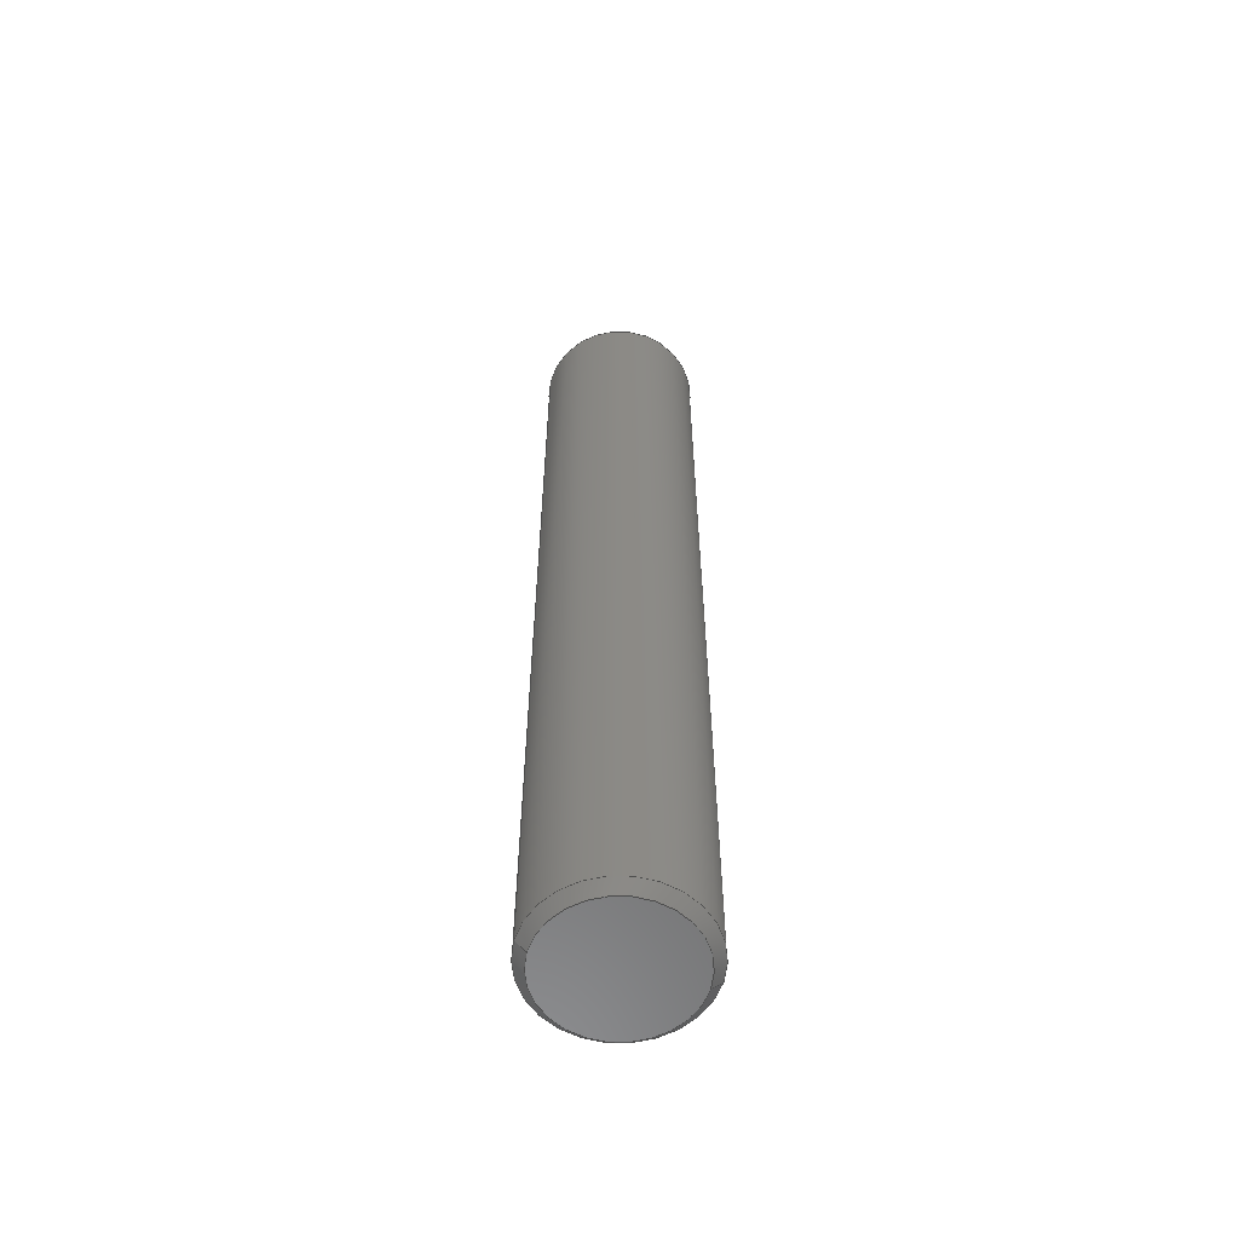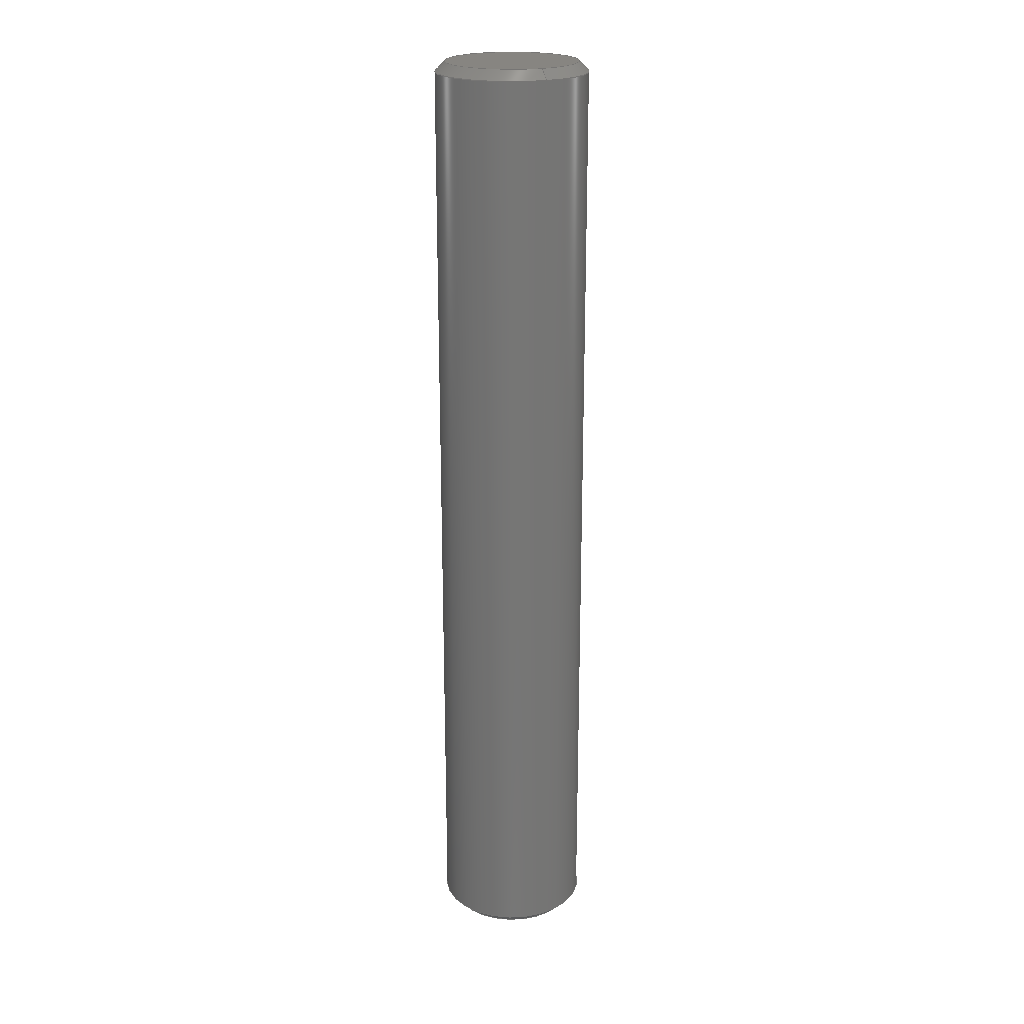
<metadata>
{"format":"step","ext":"step","renderer":"f3d","projection":"perspective","resolution":1024,"background":"white","views":[{"elev":-58.9,"azim":-104.5,"up":"+Y"},{"elev":21.7,"azim":-25.4,"up":"+Y"}]}
</metadata>
<code>
ISO-10303-21;
DATA;
#1 = CONICAL_SURFACE ( 'NONE', #195, 0.1373, 0.7854 ) ;
#2 = ORIENTED_EDGE ( 'NONE', *, *, #209, .T. ) ;
#3 = CIRCLE ( 'NONE', #129, 0.1373 ) ;
#4 = PRODUCT_RELATED_PRODUCT_CATEGORY ( 'detail', '', ( #162 ) ) ;
#5 = DIRECTION ( 'NONE',  ( 0, 1, 0 ) ) ;
#6 = DIRECTION ( 'NONE',  ( -0, -1, -0 ) ) ;
#7 = PERSON_AND_ORGANIZATION ( #86, #246 ) ;
#8 = DIRECTION ( 'NONE',  ( 1, 0, 0 ) ) ;
#9 = CC_DESIGN_SECURITY_CLASSIFICATION ( #30, ( #44 ) ) ;
#10 =( LENGTH_UNIT ( ) NAMED_UNIT ( * ) SI_UNIT ( $, .METRE. ) );
#11 = DIRECTION ( 'NONE',  ( 0, 0, 1 ) ) ;
#12 = DIRECTION ( 'NONE',  ( 0, 1, 0 ) ) ;
#13 = CONICAL_SURFACE ( 'NONE', #226, 0.1373, 0.7854 ) ;
#14 = FACE_OUTER_BOUND ( 'NONE', #184, .T. ) ;
#15 = CC_DESIGN_APPROVAL ( #17, ( #30 ) ) ;
#16 = DIRECTION ( 'NONE',  ( 0, -1, 0 ) ) ;
#17 = APPROVAL ( #75, 'UNSPECIFIED' ) ;
#18 = COORDINATED_UNIVERSAL_TIME_OFFSET ( 6, 0, .BEHIND. ) ;
#19 = ORIENTED_EDGE ( 'NONE', *, *, #273, .T. ) ;
#20 = ORIENTED_EDGE ( 'NONE', *, *, #233, .F. ) ;
#21 = DIMENSIONAL_EXPONENTS ( 1, 0, 0, 0, 0, 0, 0 ) ;
#22 = DIRECTION ( 'NONE',  ( 0, 0, -1 ) ) ;
#23 = CC_DESIGN_DATE_AND_TIME_ASSIGNMENT ( #95, #28, ( #30 ) ) ;
#24 = DIRECTION ( 'NONE',  ( -0, -1, -0 ) ) ;
#25 = EDGE_LOOP ( 'NONE', ( #224, #222, #79, #277 ) ) ;
#26 = CARTESIAN_POINT ( 'NONE',  ( 0, 1.969, 0 ) ) ;
#27 = CC_DESIGN_PERSON_AND_ORGANIZATION_ASSIGNMENT ( #54, #238, ( #30 ) ) ;
#28 = DATE_TIME_ROLE ( 'classification_date' ) ;
#29 = SHAPE_DEFINITION_REPRESENTATION ( #231, #220 ) ;
#30 = SECURITY_CLASSIFICATION ( '', '', #212 ) ;
#31 = DIRECTION ( 'NONE',  ( 0, 0, 1 ) ) ;
#32 = CC_DESIGN_PERSON_AND_ORGANIZATION_ASSIGNMENT ( #102, #105, ( #44 ) ) ;
#33 = CC_DESIGN_PERSON_AND_ORGANIZATION_ASSIGNMENT ( #157, #232, ( #44 ) ) ;
#34 = CARTESIAN_POINT ( 'NONE',  ( 0, 1.949, 0 ) ) ;
#35 = CC_DESIGN_APPROVAL ( #40, ( #44 ) ) ;
#36 = CARTESIAN_POINT ( 'NONE',  ( 0, 0.02, 0 ) ) ;
#37 = DIRECTION ( 'NONE',  ( 0, -0, 1 ) ) ;
#38 = DATE_AND_TIME ( #90, #150 ) ;
#39 =( NAMED_UNIT ( * ) SI_UNIT ( $, .STERADIAN. ) SOLID_ANGLE_UNIT ( ) );
#40 = APPROVAL ( #89, 'UNSPECIFIED' ) ;
#41 = MECHANICAL_CONTEXT ( 'NONE', #125, 'mechanical' ) ;
#42 =( CONVERSION_BASED_UNIT ( 'INCH', #259 ) LENGTH_UNIT ( ) NAMED_UNIT ( #21 ) );
#43 = FACE_OUTER_BOUND ( 'NONE', #25, .T. ) ;
#44 = PRODUCT_DEFINITION_FORMATION_WITH_SPECIFIED_SOURCE ( 'ANY', '', #162, .NOT_KNOWN. ) ;
#45 = ADVANCED_FACE ( 'NONE', ( #159 ), #197, .T. ) ;
#46 = PERSON_AND_ORGANIZATION ( #86, #246 ) ;
#47 = CC_DESIGN_DATE_AND_TIME_ASSIGNMENT ( #67, #211, ( #63 ) ) ;
#48 = CARTESIAN_POINT ( 'NONE',  ( 1.927e-17, 1.949, 0.1573 ) ) ;
#49 = PERSON_AND_ORGANIZATION_ROLE ( 'creator' ) ;
#50 = CC_DESIGN_PERSON_AND_ORGANIZATION_ASSIGNMENT ( #7, #49, ( #63 ) ) ;
#51 = UNCERTAINTY_MEASURE_WITH_UNIT (LENGTH_MEASURE( 1e-05 ), #42, 'distance_accuracy_value', 'NONE');
#52 = VECTOR ( 'NONE', #173, 39.37 ) ;
#53 = DIRECTION ( 'NONE',  ( 0, 0, 1 ) ) ;
#54 = PERSON_AND_ORGANIZATION ( #86, #246 ) ;
#55 = CC_DESIGN_APPROVAL ( #56, ( #63 ) ) ;
#56 = APPROVAL ( #132, 'UNSPECIFIED' ) ;
#57 = CARTESIAN_POINT ( 'NONE',  ( 0, 0.02, 0 ) ) ;
#58 = LINE ( 'NONE', #260, #52 ) ;
#59 = DIRECTION ( 'NONE',  ( 0, 0, 1 ) ) ;
#60 = DIRECTION ( 'NONE',  ( 0, 0, 1 ) ) ;
#61 = DIRECTION ( 'NONE',  ( 8.66e-17, 0.7071, -0.7071 ) ) ;
#62 = CALENDAR_DATE ( 2014, 23, 7 ) ;
#63 = PRODUCT_DEFINITION ( 'UNKNOWN', '', #44, #84 ) ;
#64 = CC_DESIGN_PERSON_AND_ORGANIZATION_ASSIGNMENT ( #193, #119, ( #162 ) ) ;
#65 = LINE ( 'NONE', #218, #274 ) ;
#66 = ADVANCED_FACE ( 'NONE', ( #250 ), #111, .T. ) ;
#67 = DATE_AND_TIME ( #117, #171 ) ;
#68 = EDGE_LOOP ( 'NONE', ( #126, #19, #166, #69 ) ) ;
#69 = ORIENTED_EDGE ( 'NONE', *, *, #192, .F. ) ;
#70 = DIRECTION ( 'NONE',  ( 0, 0, -1 ) ) ;
#71 = VERTEX_POINT ( 'NONE', #194 ) ;
#72 = APPROVAL_ROLE ( '' ) ;
#73 = VECTOR ( 'NONE', #216, 39.37 ) ;
#74 = ORIENTED_EDGE ( 'NONE', *, *, #253, .T. ) ;
#75 = APPROVAL_STATUS ( 'not_yet_approved' ) ;
#76 = APPROVAL_DATE_TIME ( #127, #56 ) ;
#77 = DIRECTION ( 'NONE',  ( 0, 0, 1 ) ) ;
#78 = FACE_OUTER_BOUND ( 'NONE', #160, .T. ) ;
#79 = ORIENTED_EDGE ( 'NONE', *, *, #192, .T. ) ;
#80 = DIRECTION ( 'NONE',  ( -0, 1, -0 ) ) ;
#81 = PLANE ( 'NONE',  #139 ) ;
#82 = APPROVAL_PERSON_ORGANIZATION ( #134, #56, #170 ) ;
#83 = CARTESIAN_POINT ( 'NONE',  ( 0, 1.969, 0 ) ) ;
#84 = DESIGN_CONTEXT ( 'detailed design', #118, 'design' ) ;
#85 = AXIS2_PLACEMENT_3D ( 'NONE', #92, #31, #8 ) ;
#86 = PERSON ( 'UNSPECIFIED', 'UNSPECIFIED', 'UNSPECIFIED', ('UNSPECIFIED'), ('UNSPECIFIED'), ('UNSPECIFIED') ) ;
#87 = APPLICATION_PROTOCOL_DEFINITION ( 'international standard', 'config_control_design', 1994, #118 ) ;
#88 = APPROVAL_ROLE ( '' ) ;
#89 = APPROVAL_STATUS ( 'not_yet_approved' ) ;
#90 = CALENDAR_DATE ( 2014, 23, 7 ) ;
#91 = ORIENTED_EDGE ( 'NONE', *, *, #242, .F. ) ;
#92 = CARTESIAN_POINT ( 'NONE',  ( 0, 0, 0 ) ) ;
#93 = VERTEX_POINT ( 'NONE', #48 ) ;
#94 = CARTESIAN_POINT ( 'NONE',  ( 0, 1.969, -0.1573 ) ) ;
#95 = DATE_AND_TIME ( #154, #206 ) ;
#96 = CARTESIAN_POINT ( 'NONE',  ( 1.927e-17, 1.969, 0.1573 ) ) ;
#97 = ORIENTED_EDGE ( 'NONE', *, *, #275, .T. ) ;
#98 = CIRCLE ( 'NONE', #223, 0.1573 ) ;
#99 =( NAMED_UNIT ( * ) PLANE_ANGLE_UNIT ( ) SI_UNIT ( $, .RADIAN. ) );
#100 = CONICAL_SURFACE ( 'NONE', #120, 0.1573, 0.7854 ) ;
#101 = CARTESIAN_POINT ( 'NONE',  ( 0, 1.969, 0 ) ) ;
#102 = PERSON_AND_ORGANIZATION ( #86, #246 ) ;
#103 = ORIENTED_EDGE ( 'NONE', *, *, #237, .F. ) ;
#104 =( GEOMETRIC_REPRESENTATION_CONTEXT ( 3 ) GLOBAL_UNCERTAINTY_ASSIGNED_CONTEXT ( ( #51 ) ) GLOBAL_UNIT_ASSIGNED_CONTEXT ( ( #42, #99, #39 ) ) REPRESENTATION_CONTEXT ( 'NONE', 'WORKASPACE' ) );
#105 = PERSON_AND_ORGANIZATION_ROLE ( 'design_supplier' ) ;
#106 = CIRCLE ( 'NONE', #115, 0.1573 ) ;
#107 = DIRECTION ( 'NONE',  ( -0, -1, -0 ) ) ;
#108 = LOCAL_TIME ( 14, 26, 11, #164 ) ;
#109 = CLOSED_SHELL ( 'NONE', ( #128, #230, #66, #45, #148, #204, #254, #163 ) ) ;
#110 = CARTESIAN_POINT ( 'NONE',  ( 0, 0.02, 0 ) ) ;
#111 = CYLINDRICAL_SURFACE ( 'NONE', #214, 0.1573 ) ;
#112 = AXIS2_PLACEMENT_3D ( 'NONE', #278, #107, #53 ) ;
#113 = CIRCLE ( 'NONE', #131, 0.1573 ) ;
#114 = CARTESIAN_POINT ( 'NONE',  ( 1.804e-17, 0, -0.1373 ) ) ;
#115 = AXIS2_PLACEMENT_3D ( 'NONE', #110, #153, #77 ) ;
#116 = CARTESIAN_POINT ( 'NONE',  ( 0, 0, 0 ) ) ;
#117 = CALENDAR_DATE ( 2014, 23, 7 ) ;
#118 = APPLICATION_CONTEXT ( 'configuration controlled 3d designs of mechanical parts and assemblies' ) ;
#119 = PERSON_AND_ORGANIZATION_ROLE ( 'design_owner' ) ;
#120 = AXIS2_PLACEMENT_3D ( 'NONE', #36, #179, #60 ) ;
#121 = ORIENTED_EDGE ( 'NONE', *, *, #237, .T. ) ;
#122 = CARTESIAN_POINT ( 'NONE',  ( 0, 1.969, 0 ) ) ;
#123 = FACE_OUTER_BOUND ( 'NONE', #210, .T. ) ;
#124 = AXIS2_PLACEMENT_3D ( 'NONE', #83, #141, #198 ) ;
#125 = APPLICATION_CONTEXT ( 'configuration controlled 3d designs of mechanical parts and assemblies' ) ;
#126 = ORIENTED_EDGE ( 'NONE', *, *, #253, .F. ) ;
#127 = DATE_AND_TIME ( #180, #239 ) ;
#128 = ADVANCED_FACE ( 'NONE', ( #256 ), #13, .T. ) ;
#129 = AXIS2_PLACEMENT_3D ( 'NONE', #116, #6, #265 ) ;
#130 = CARTESIAN_POINT ( 'NONE',  ( 0, 1.969, 0 ) ) ;
#131 = AXIS2_PLACEMENT_3D ( 'NONE', #247, #263, #249 ) ;
#132 = APPROVAL_STATUS ( 'not_yet_approved' ) ;
#133 = EDGE_CURVE ( 'NONE', #165, #93, #98, .T. ) ;
#134 = PERSON_AND_ORGANIZATION ( #86, #246 ) ;
#135 = ORIENTED_EDGE ( 'NONE', *, *, #242, .T. ) ;
#136 = CARTESIAN_POINT ( 'NONE',  ( 1.804e-17, 1.969, 0.1373 ) ) ;
#137 = AXIS2_PLACEMENT_3D ( 'NONE', #57, #80, #59 ) ;
#138 = CARTESIAN_POINT ( 'NONE',  ( 1.927e-17, 0.02, 0.1573 ) ) ;
#139 = AXIS2_PLACEMENT_3D ( 'NONE', #178, #5, #155 ) ;
#140 = DIRECTION ( 'NONE',  ( 0, -1, 0 ) ) ;
#141 = DIRECTION ( 'NONE',  ( 0, 1, 0 ) ) ;
#142 = CARTESIAN_POINT ( 'NONE',  ( 0, 0.02, 0.1573 ) ) ;
#143 = DIRECTION ( 'NONE',  ( 0, 0, 1 ) ) ;
#144 = AXIS2_PLACEMENT_3D ( 'NONE', #34, #140, #245 ) ;
#145 = MANIFOLD_SOLID_BREP ( 'Chamfer1', #109 ) ;
#146 = CIRCLE ( 'NONE', #177, 0.1373 ) ;
#147 = ORIENTED_EDGE ( 'NONE', *, *, #174, .T. ) ;
#148 = ADVANCED_FACE ( 'NONE', ( #187 ), #207, .T. ) ;
#149 = DIRECTION ( 'NONE',  ( 0, 0, -1 ) ) ;
#150 = LOCAL_TIME ( 14, 26, 11, #200 ) ;
#151 = ORIENTED_EDGE ( 'NONE', *, *, #262, .T. ) ;
#152 = DIRECTION ( 'NONE',  ( 0, -1, 0 ) ) ;
#153 = DIRECTION ( 'NONE',  ( -0, 1, -0 ) ) ;
#154 = CALENDAR_DATE ( 2014, 23, 7 ) ;
#155 = DIRECTION ( 'NONE',  ( 0, -0, 1 ) ) ;
#156 = CARTESIAN_POINT ( 'NONE',  ( 0, 1.969, -0.1373 ) ) ;
#157 = PERSON_AND_ORGANIZATION ( #86, #246 ) ;
#158 = ORIENTED_EDGE ( 'NONE', *, *, #244, .T. ) ;
#159 = FACE_OUTER_BOUND ( 'NONE', #183, .T. ) ;
#160 = EDGE_LOOP ( 'NONE', ( #236, #135, #168, #103 ) ) ;
#161 = CIRCLE ( 'NONE', #112, 0.1373 ) ;
#162 = PRODUCT ( '634304', '634304', '', ( #41 ) ) ;
#163 = ADVANCED_FACE ( 'NONE', ( #43 ), #1, .T. ) ;
#164 = COORDINATED_UNIVERSAL_TIME_OFFSET ( 6, 0, .BEHIND. ) ;
#165 = VERTEX_POINT ( 'NONE', #185 ) ;
#166 = ORIENTED_EDGE ( 'NONE', *, *, #133, .F. ) ;
#167 = DIRECTION ( 'NONE',  ( -0, -1, -0 ) ) ;
#168 = ORIENTED_EDGE ( 'NONE', *, *, #258, .F. ) ;
#169 = VECTOR ( 'NONE', #175, 39.37 ) ;
#170 = APPROVAL_ROLE ( '' ) ;
#171 = LOCAL_TIME ( 14, 26, 11, #228 ) ;
#172 = ORIENTED_EDGE ( 'NONE', *, *, #275, .F. ) ;
#173 = DIRECTION ( 'NONE',  ( 8.66e-17, -0.7071, 0.7071 ) ) ;
#174 = EDGE_CURVE ( 'NONE', #248, #270, #146, .T. ) ;
#175 = DIRECTION ( 'NONE',  ( 0, 0.7071, 0.7071 ) ) ;
#176 = LINE ( 'NONE', #142, #169 ) ;
#177 = AXIS2_PLACEMENT_3D ( 'NONE', #188, #201, #143 ) ;
#178 = CARTESIAN_POINT ( 'NONE',  ( 0, 0, 0 ) ) ;
#179 = DIRECTION ( 'NONE',  ( -0, 1, -0 ) ) ;
#180 = CALENDAR_DATE ( 2014, 23, 7 ) ;
#181 = VERTEX_POINT ( 'NONE', #251 ) ;
#182 = ORIENTED_EDGE ( 'NONE', *, *, #252, .T. ) ;
#183 = EDGE_LOOP ( 'NONE', ( #172, #2, #229, #158 ) ) ;
#184 = EDGE_LOOP ( 'NONE', ( #151, #182 ) ) ;
#185 = CARTESIAN_POINT ( 'NONE',  ( 0, 1.949, -0.1573 ) ) ;
#186 = AXIS2_PLACEMENT_3D ( 'NONE', #205, #12, #37 ) ;
#187 = FACE_OUTER_BOUND ( 'NONE', #271, .T. ) ;
#188 = CARTESIAN_POINT ( 'NONE',  ( 0, 1.969, 0 ) ) ;
#189 = ORIENTED_EDGE ( 'NONE', *, *, #258, .T. ) ;
#190 = DIRECTION ( 'NONE',  ( 0, -1, 0 ) ) ;
#191 = LINE ( 'NONE', #94, #73 ) ;
#192 = EDGE_CURVE ( 'NONE', #248, #165, #203, .T. ) ;
#193 = PERSON_AND_ORGANIZATION ( #86, #246 ) ;
#194 = CARTESIAN_POINT ( 'NONE',  ( 0, 0.02, -0.1573 ) ) ;
#195 = AXIS2_PLACEMENT_3D ( 'NONE', #122, #16, #199 ) ;
#196 = CIRCLE ( 'NONE', #144, 0.1573 ) ;
#197 = CYLINDRICAL_SURFACE ( 'NONE', #219, 0.1573 ) ;
#198 = DIRECTION ( 'NONE',  ( 0, 0, 1 ) ) ;
#199 = DIRECTION ( 'NONE',  ( 0, 0, -1 ) ) ;
#200 = COORDINATED_UNIVERSAL_TIME_OFFSET ( 6, 0, .BEHIND. ) ;
#201 = DIRECTION ( 'NONE',  ( 0, 1, 0 ) ) ;
#202 = DIRECTION ( 'NONE',  ( -0, -1, -0 ) ) ;
#203 = LINE ( 'NONE', #156, #235 ) ;
#204 = ADVANCED_FACE ( 'NONE', ( #14 ), #81, .F. ) ;
#205 = CARTESIAN_POINT ( 'NONE',  ( 0, 1.969, 0 ) ) ;
#206 = LOCAL_TIME ( 14, 26, 11, #266 ) ;
#207 = PLANE ( 'NONE',  #186 ) ;
#208 = ORIENTED_EDGE ( 'NONE', *, *, #133, .T. ) ;
#209 = EDGE_CURVE ( 'NONE', #93, #165, #196, .T. ) ;
#210 = EDGE_LOOP ( 'NONE', ( #91, #267, #121, #234 ) ) ;
#211 = DATE_TIME_ROLE ( 'creation_date' ) ;
#212 = SECURITY_CLASSIFICATION_LEVEL ( 'unclassified' ) ;
#213 = LINE ( 'NONE', #96, #268 ) ;
#214 = AXIS2_PLACEMENT_3D ( 'NONE', #26, #167, #22 ) ;
#215 = APPROVAL_DATE_TIME ( #269, #40 ) ;
#216 = DIRECTION ( 'NONE',  ( -0, -1, -0 ) ) ;
#217 = CIRCLE ( 'NONE', #124, 0.1373 ) ;
#218 = CARTESIAN_POINT ( 'NONE',  ( 1.927e-17, 0.02, -0.1573 ) ) ;
#219 = AXIS2_PLACEMENT_3D ( 'NONE', #130, #24, #70 ) ;
#220 = ADVANCED_BREP_SHAPE_REPRESENTATION ( '634304', ( #145, #85 ), #104 ) ;
#221 = APPROVAL_PERSON_ORGANIZATION ( #276, #40, #88 ) ;
#222 = ORIENTED_EDGE ( 'NONE', *, *, #174, .F. ) ;
#223 = AXIS2_PLACEMENT_3D ( 'NONE', #272, #190, #11 ) ;
#224 = ORIENTED_EDGE ( 'NONE', *, *, #273, .F. ) ;
#225 = DIRECTION ( 'NONE',  ( 0, -0.7071, -0.7071 ) ) ;
#226 = AXIS2_PLACEMENT_3D ( 'NONE', #101, #152, #149 ) ;
#227 = CONICAL_SURFACE ( 'NONE', #137, 0.1573, 0.7854 ) ;
#228 = COORDINATED_UNIVERSAL_TIME_OFFSET ( 6, 0, .BEHIND. ) ;
#229 = ORIENTED_EDGE ( 'NONE', *, *, #233, .T. ) ;
#230 = ADVANCED_FACE ( 'NONE', ( #78 ), #227, .T. ) ;
#231 = PRODUCT_DEFINITION_SHAPE ( 'NONE', 'NONE',  #63 ) ;
#232 = PERSON_AND_ORGANIZATION_ROLE ( 'creator' ) ;
#233 = EDGE_CURVE ( 'NONE', #165, #71, #191, .T. ) ;
#234 = ORIENTED_EDGE ( 'NONE', *, *, #244, .F. ) ;
#235 = VECTOR ( 'NONE', #225, 39.37 ) ;
#236 = ORIENTED_EDGE ( 'NONE', *, *, #252, .F. ) ;
#237 = EDGE_CURVE ( 'NONE', #181, #255, #176, .T. ) ;
#238 = PERSON_AND_ORGANIZATION_ROLE ( 'classification_officer' ) ;
#239 = LOCAL_TIME ( 14, 26, 11, #18 ) ;
#240 = EDGE_LOOP ( 'NONE', ( #208, #97, #189, #20 ) ) ;
#241 = VERTEX_POINT ( 'NONE', #114 ) ;
#242 = EDGE_CURVE ( 'NONE', #241, #71, #65, .T. ) ;
#243 = CARTESIAN_POINT ( 'NONE',  ( 0, 1.969, -0.1373 ) ) ;
#244 = EDGE_CURVE ( 'NONE', #71, #255, #113, .T. ) ;
#245 = DIRECTION ( 'NONE',  ( 0, 0, 1 ) ) ;
#246 = ORGANIZATION ( 'UNSPECIFIED', 'UNSPECIFIED', '' ) ;
#247 = CARTESIAN_POINT ( 'NONE',  ( 0, 0.02, 0 ) ) ;
#248 = VERTEX_POINT ( 'NONE', #243 ) ;
#249 = DIRECTION ( 'NONE',  ( 0, 0, 1 ) ) ;
#250 = FACE_OUTER_BOUND ( 'NONE', #240, .T. ) ;
#251 = CARTESIAN_POINT ( 'NONE',  ( 0, 0, 0.1373 ) ) ;
#252 = EDGE_CURVE ( 'NONE', #241, #181, #3, .T. ) ;
#253 = EDGE_CURVE ( 'NONE', #270, #248, #217, .T. ) ;
#254 = ADVANCED_FACE ( 'NONE', ( #123 ), #100, .T. ) ;
#255 = VERTEX_POINT ( 'NONE', #138 ) ;
#256 = FACE_OUTER_BOUND ( 'NONE', #68, .T. ) ;
#257 = APPROVAL_DATE_TIME ( #38, #17 ) ;
#258 = EDGE_CURVE ( 'NONE', #255, #71, #106, .T. ) ;
#259 = LENGTH_MEASURE_WITH_UNIT ( LENGTH_MEASURE( 0.0254 ), #10 );
#260 = CARTESIAN_POINT ( 'NONE',  ( 1.682e-17, 1.969, 0.1373 ) ) ;
#261 = APPROVAL_PERSON_ORGANIZATION ( #46, #17, #72 ) ;
#262 = EDGE_CURVE ( 'NONE', #181, #241, #161, .T. ) ;
#263 = DIRECTION ( 'NONE',  ( -0, 1, -0 ) ) ;
#264 = APPLICATION_PROTOCOL_DEFINITION ( 'international standard', 'config_control_design', 1994, #125 ) ;
#265 = DIRECTION ( 'NONE',  ( 0, 0, 1 ) ) ;
#266 = COORDINATED_UNIVERSAL_TIME_OFFSET ( 6, 0, .BEHIND. ) ;
#267 = ORIENTED_EDGE ( 'NONE', *, *, #262, .F. ) ;
#268 = VECTOR ( 'NONE', #202, 39.37 ) ;
#269 = DATE_AND_TIME ( #62, #108 ) ;
#270 = VERTEX_POINT ( 'NONE', #136 ) ;
#271 = EDGE_LOOP ( 'NONE', ( #147, #74 ) ) ;
#272 = CARTESIAN_POINT ( 'NONE',  ( 0, 1.949, 0 ) ) ;
#273 = EDGE_CURVE ( 'NONE', #270, #93, #58, .T. ) ;
#274 = VECTOR ( 'NONE', #61, 39.37 ) ;
#275 = EDGE_CURVE ( 'NONE', #93, #255, #213, .T. ) ;
#276 = PERSON_AND_ORGANIZATION ( #86, #246 ) ;
#277 = ORIENTED_EDGE ( 'NONE', *, *, #209, .F. ) ;
#278 = CARTESIAN_POINT ( 'NONE',  ( 0, 0, 0 ) ) ;
ENDSEC;
END-ISO-10303-21;

</code>
